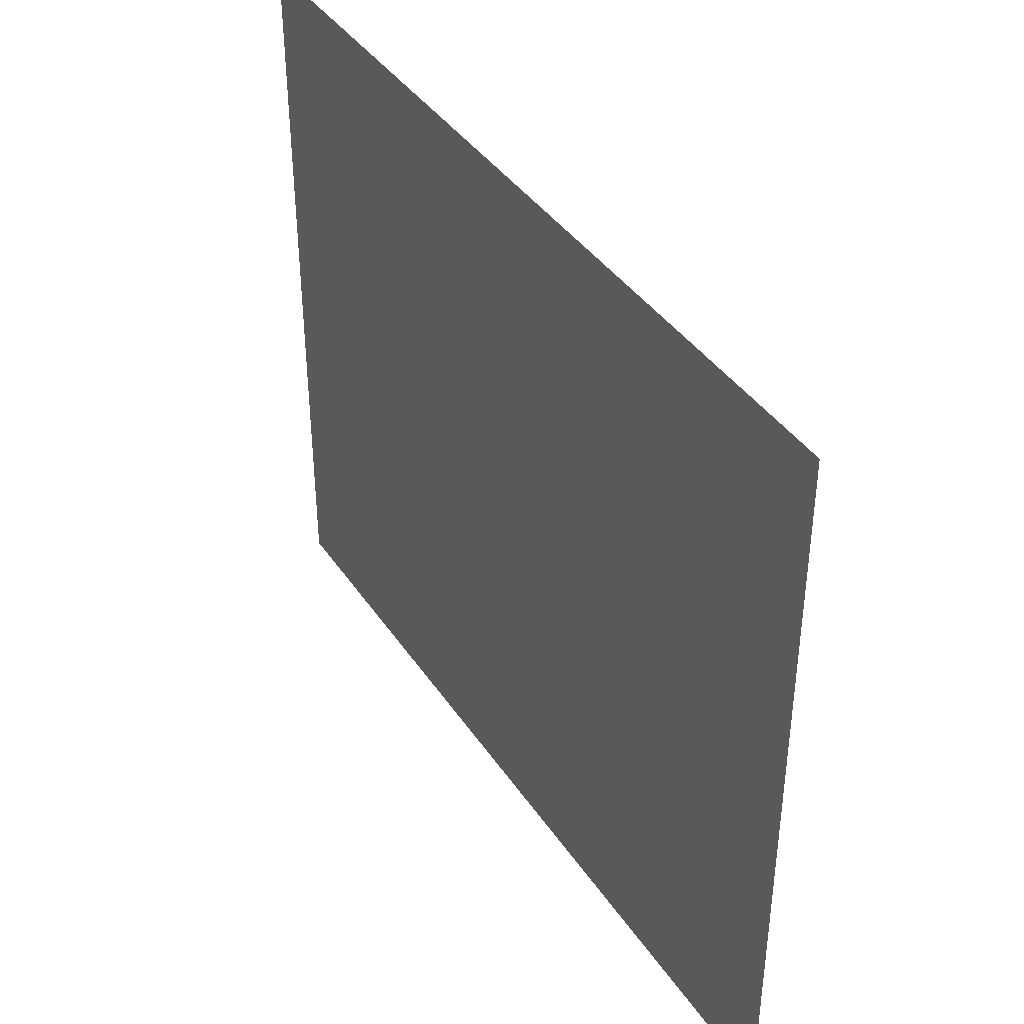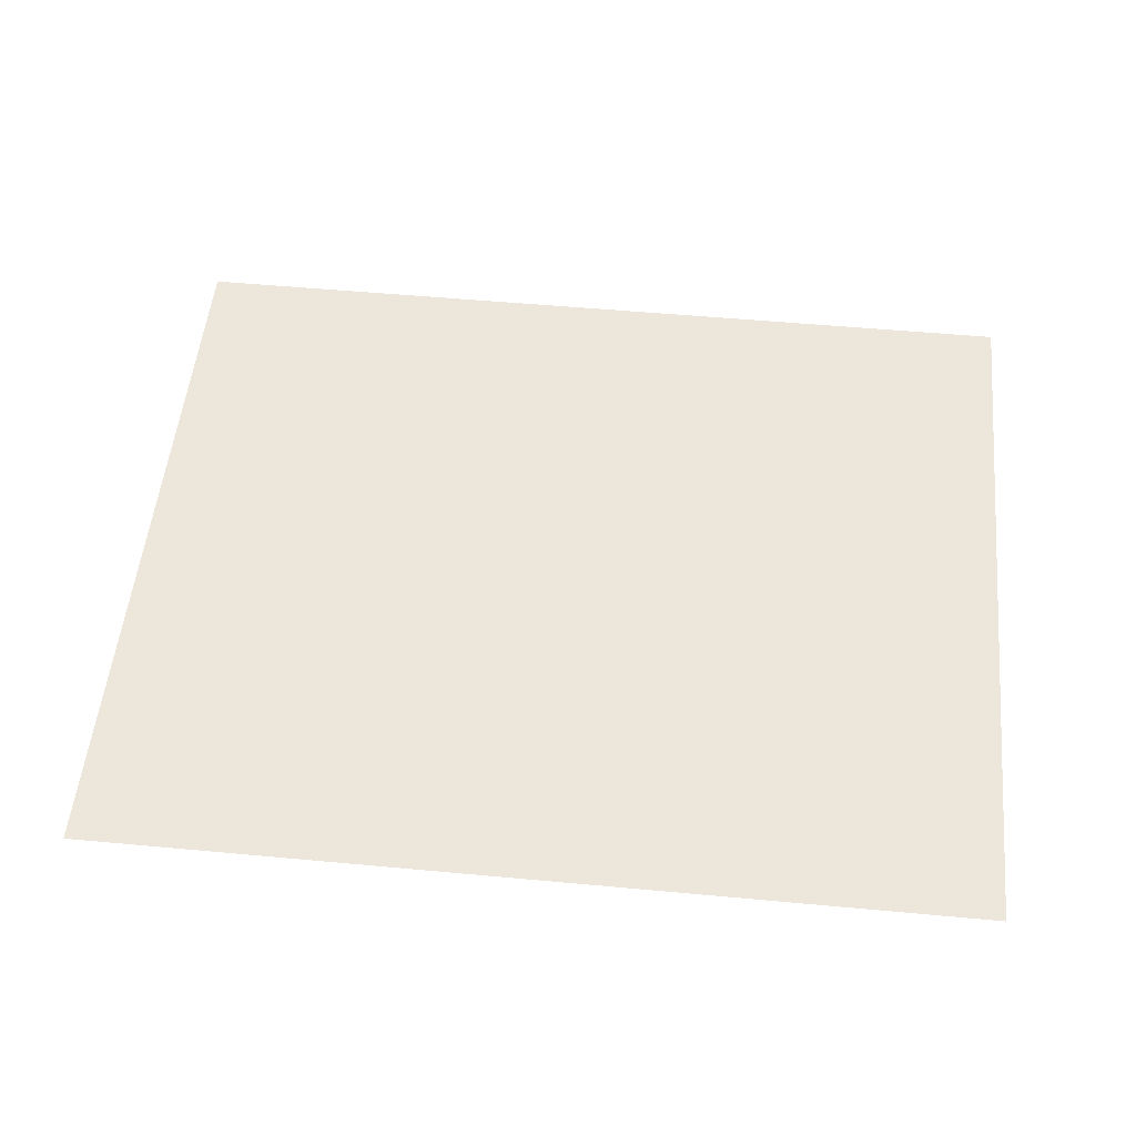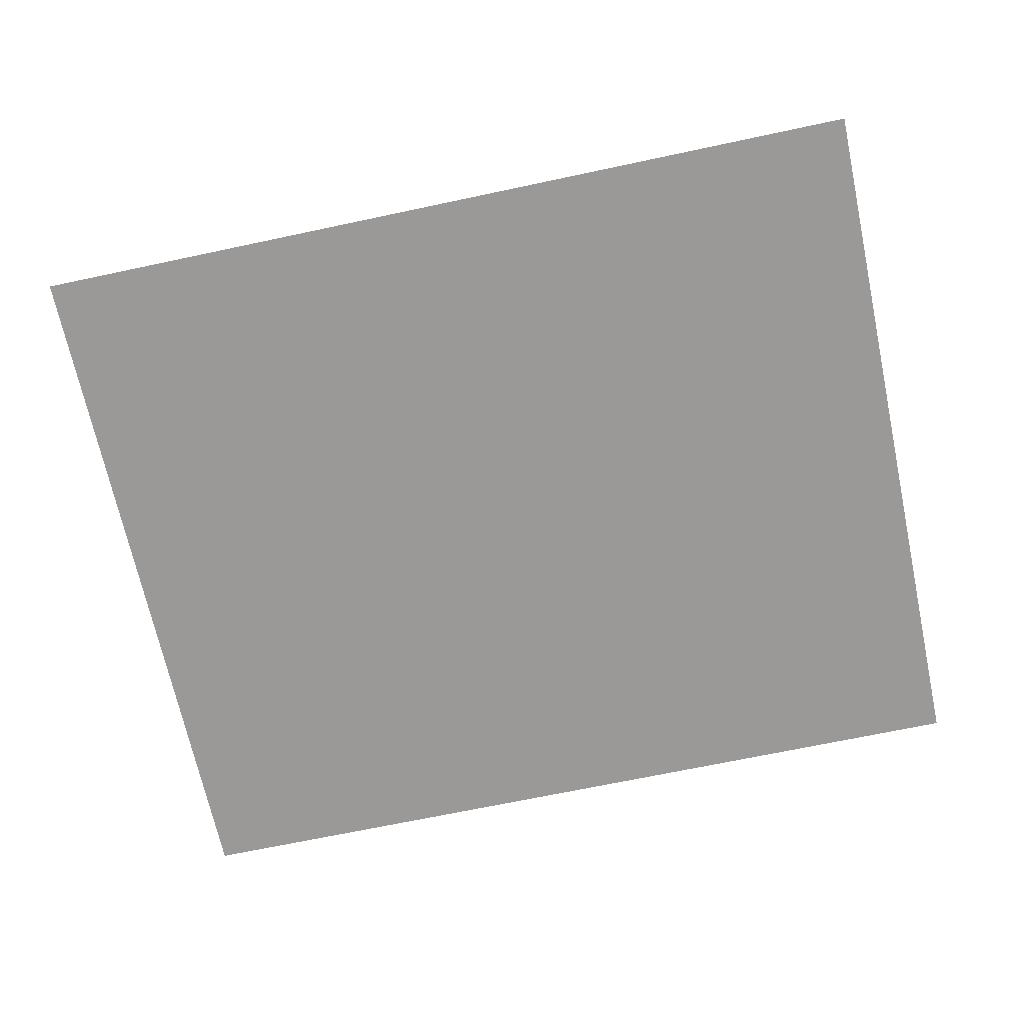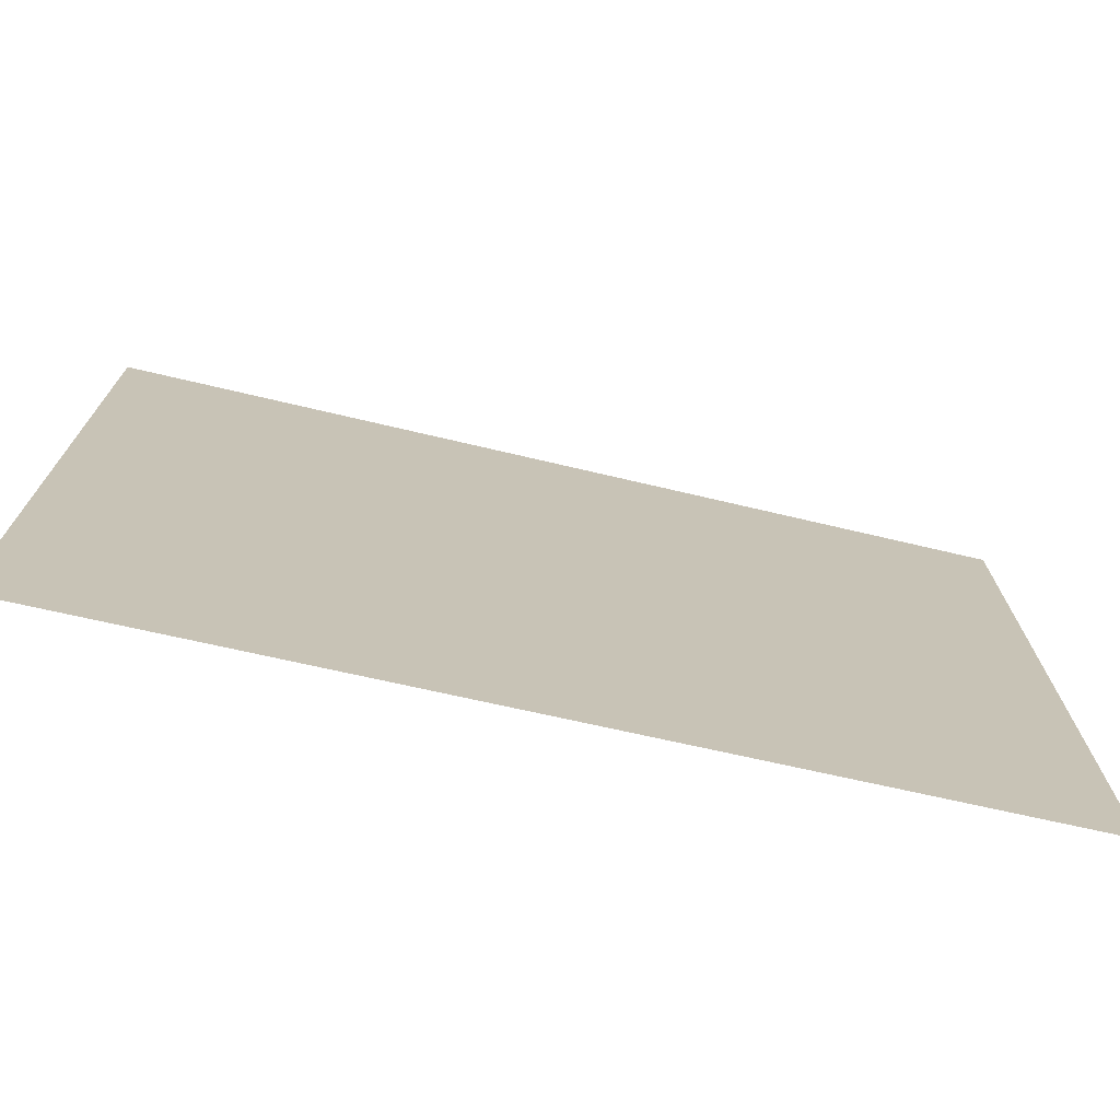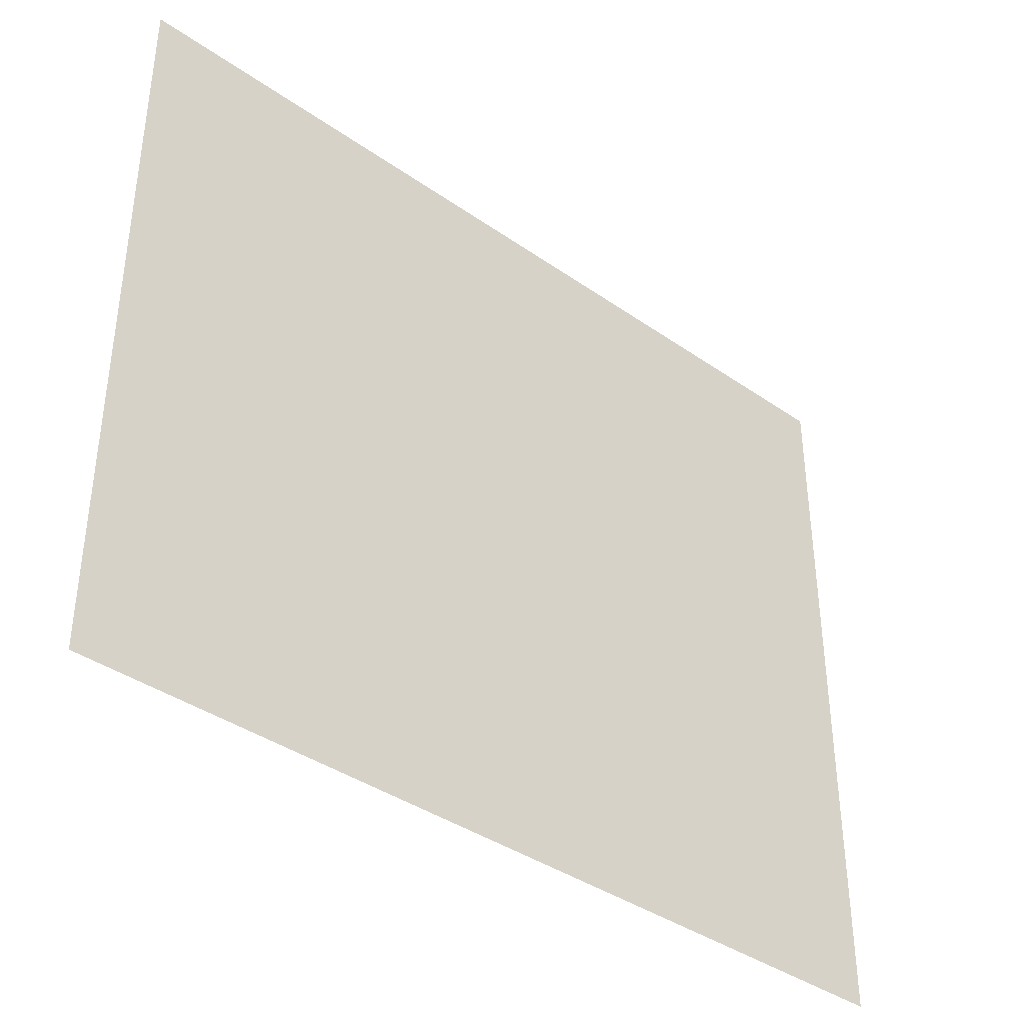
<metadata>
{"format":"obj","ext":"obj","renderer":"f3d","projection":"perspective","resolution":1024,"background":"white","views":[{"elev":40.0,"azim":-120.6,"up":"+Y"},{"elev":52.6,"azim":5.7,"up":"+Z"},{"elev":-69.0,"azim":-167.9,"up":"+Z"},{"elev":-73.3,"azim":167.1,"up":"+Y"},{"elev":-38.8,"azim":138.8,"up":"+Y"}]}
</metadata>
<code>
o MeshFridgeMaindoorB2_4_GeomSubset_2
v -0.005865 0.05 -1.01
v -0.005853 0.05 -1.01
v -0.005865 0.05001 -1.01
v -0.005853 0.05001 -1.01
v -0.005865 0.05 -1.01
v -0.005853 0.05 -1.01
v -0.005865 0.05001 -1.01
v -0.005853 0.05001 -1.01
v -0.005865 0.05 -1.01
v -0.005853 0.05 -1.01
v -0.005865 0.05001 -1.01
v -0.005853 0.05001 -1.01
v -0.005865 0.05 -1.01
v -0.005853 0.05 -1.01
v -0.005865 0.05001 -1.01
v -0.005853 0.05001 -1.01
v -0.005865 0.05 -1.01
v -0.005853 0.05 -1.01
v -0.005865 0.05001 -1.01
v -0.005853 0.05001 -1.01
v -0.005865 0.05 -1.01
v -0.005853 0.05 -1.01
v -0.005865 0.05001 -1.01
v -0.005853 0.05001 -1.01
v -0.005865 0.05 -1.01
v -0.005853 0.05 -1.01
v -0.005865 0.05001 -1.01
v -0.005853 0.05001 -1.01
v 0.5682 -0.2315 -0.9563
v 0.5748 -0.2315 -0.9507
v -0.5778 -0.2315 -0.9563
v -0.5844 -0.2315 -0.9507
v 0.5748 -0.2315 0.45
v 0.5682 -0.2315 0.4555
v -0.5844 -0.2315 0.45
v -0.5778 -0.2315 0.4555
v 0.5682 -0.3708 0.4555
v -0.5778 -0.3708 0.4555
v 0.5177 -0.2315 -0.9031
v 0.511 -0.2315 -0.9086
v -0.5207 -0.2315 -0.9086
v -0.5273 -0.2315 -0.9031
v 0.511 -0.2315 0.4079
v 0.5177 -0.2315 0.4023
v -0.5273 -0.2315 0.4023
v -0.5207 -0.2315 0.4079
v 0.5695 -0.2232 -0.9463
v 0.5629 -0.2232 -0.9518
v -0.5725 -0.2232 -0.9518
v -0.5791 -0.2232 -0.9463
v 0.5629 -0.2232 0.4511
v 0.5695 -0.2232 0.4455
v -0.5791 -0.2232 0.4455
v -0.5725 -0.2232 0.4511
v 0.5163 -0.2232 -0.9131
v 0.523 -0.2232 -0.9075
v -0.5326 -0.2232 -0.9075
v -0.526 -0.2232 -0.9131
v 0.523 -0.2232 0.4068
v 0.5163 -0.2232 0.4123
v -0.526 -0.2232 0.4123
v -0.5326 -0.2232 0.4068
v 0.5748 -0.3639 -0.9507
v 0.5671 -0.3708 -0.9481
v 0.5682 -0.3639 -0.9563
v 0.565 -0.3708 -0.9499
v -0.5778 -0.3639 -0.9563
v -0.5746 -0.3708 -0.9499
v -0.5844 -0.3639 -0.9507
v -0.5768 -0.3708 -0.9481
v 0.5748 -0.3639 0.45
v 0.5689 -0.3708 0.4548
v -0.5786 -0.3708 0.4548
v -0.5844 -0.3639 0.45
v 0.583 -0.2308 0.2822
v 0.586 -0.2242 0.2822
v 0.5846 -0.2172 0.2823
v 0.5792 -0.2116 0.2823
v 0.5712 -0.2091 0.2823
v 0.5628 -0.2102 0.2823
v 0.5561 -0.2147 0.2823
v 0.5531 -0.2213 0.2822
v 0.5545 -0.2283 0.2822
v 0.5599 -0.2339 0.2822
v 0.5679 -0.2364 0.2822
v 0.5763 -0.2353 0.2822
v 0.583 -0.2311 0.3402
v 0.586 -0.2245 0.3402
v 0.5846 -0.2175 0.3402
v 0.5792 -0.2119 0.3403
v 0.5712 -0.2094 0.3403
v 0.5628 -0.2105 0.3403
v 0.5561 -0.215 0.3402
v 0.5531 -0.2216 0.3402
v 0.5545 -0.2286 0.3402
v 0.5599 -0.2342 0.3401
v 0.5679 -0.2367 0.3401
v 0.5763 -0.2356 0.3401
v 0.5835 -0.2305 -0.9065
v 0.5865 -0.2239 -0.9064
v 0.5851 -0.2169 -0.9064
v 0.5797 -0.2113 -0.9064
v 0.5717 -0.2088 -0.9064
v 0.5633 -0.2099 -0.9064
v 0.5566 -0.2144 -0.9064
v 0.5536 -0.221 -0.9064
v 0.555 -0.228 -0.9065
v 0.5604 -0.2336 -0.9065
v 0.5684 -0.2361 -0.9065
v 0.5768 -0.235 -0.9065
v 0.5835 -0.2308 -0.8485
v 0.5865 -0.2242 -0.8485
v 0.5851 -0.2172 -0.8484
v 0.5797 -0.2116 -0.8484
v 0.5717 -0.2091 -0.8484
v 0.5633 -0.2102 -0.8484
v 0.5566 -0.2147 -0.8484
v 0.5536 -0.2213 -0.8485
v 0.555 -0.2283 -0.8485
v 0.5604 -0.2339 -0.8485
v 0.5684 -0.2364 -0.8485
v 0.5768 -0.2353 -0.8485
v 0.4971 -0.2128 -0.8971
v 0.5037 -0.2128 -0.8915
v -0.5134 -0.2128 -0.8915
v -0.5068 -0.2128 -0.8971
v 0.5037 -0.2128 0.3908
v 0.4971 -0.2128 0.3963
v -0.5068 -0.2128 0.3963
v -0.5134 -0.2128 0.3908
v 0.4574 -0.3315 -0.8529
v 0.4507 -0.3315 -0.8584
v -0.4604 -0.3315 -0.8584
v -0.467 -0.3315 -0.8529
v 0.4507 -0.3315 0.3576
v 0.4574 -0.3315 0.3521
v -0.4604 -0.3315 0.3576
v -0.467 -0.3315 0.3521
v 0.5177 -0.2315 0.07209
v 0.5177 -0.2315 0.1163
v 0.5037 -0.2128 0.07209
v 0.5037 -0.2128 0.1163
v -0.5273 -0.2315 0.1163
v -0.5273 -0.2315 0.07209
v -0.5134 -0.2128 0.1163
v -0.5134 -0.2128 0.07209
v 0.5177 -0.2315 -0.2996
v 0.5177 -0.2315 -0.2555
v 0.5037 -0.2128 -0.2555
v 0.5037 -0.2128 -0.2996
v -0.5273 -0.2315 -0.2555
v -0.5273 -0.2315 -0.2996
v -0.5134 -0.2128 -0.2555
v -0.5134 -0.2128 -0.2996
v 0.5177 -0.2315 -0.7026
v 0.5177 -0.2315 -0.6584
v 0.5037 -0.2128 -0.6584
v 0.5037 -0.2128 -0.7026
v -0.5273 -0.2315 -0.6584
v -0.5273 -0.2315 -0.7026
v -0.5134 -0.2128 -0.6584
v -0.5134 -0.2128 -0.7026
v 0.4574 -0.3315 0.1298
v 0.4411 -0.3315 0.1163
v 0.4574 -0.3315 0.05857
v 0.4411 -0.3315 0.07209
v -0.4508 -0.3315 0.07209
v -0.467 -0.3315 0.05857
v -0.467 -0.3315 0.1298
v -0.4508 -0.3315 0.1163
v 0.4574 -0.2128 0.08562
v 0.4736 -0.2128 0.07209
v 0.4736 -0.2128 0.1163
v 0.4574 -0.2128 0.1027
v -0.467 -0.2128 0.1027
v -0.4832 -0.2128 0.1163
v -0.4832 -0.2128 0.07209
v -0.467 -0.2128 0.08562
v 0.4574 -0.3315 -0.2419
v 0.4411 -0.3315 -0.2555
v 0.4574 -0.3315 -0.3132
v 0.4411 -0.3315 -0.2996
v -0.467 -0.3315 -0.2419
v -0.4508 -0.3315 -0.2555
v -0.4508 -0.3315 -0.2996
v -0.467 -0.3315 -0.3132
v 0.4574 -0.2128 -0.2861
v 0.4736 -0.2128 -0.2996
v 0.4736 -0.2128 -0.2555
v 0.4574 -0.2128 -0.269
v -0.467 -0.2128 -0.269
v -0.4832 -0.2128 -0.2555
v -0.4832 -0.2128 -0.2996
v -0.467 -0.2128 -0.2861
v -0.4508 -0.3315 -0.7026
v -0.467 -0.3315 -0.7161
v -0.467 -0.3315 -0.6449
v -0.4508 -0.3315 -0.6584
v 0.4411 -0.3315 -0.6584
v 0.4574 -0.3315 -0.6449
v 0.4574 -0.3315 -0.7161
v 0.4411 -0.3315 -0.7026
v 0.4574 -0.2128 -0.6891
v 0.4736 -0.2128 -0.7026
v 0.4736 -0.2128 -0.6584
v 0.4574 -0.2128 -0.672
v -0.467 -0.2128 -0.672
v -0.4832 -0.2128 -0.6584
v -0.4832 -0.2128 -0.7026
v -0.467 -0.2128 -0.6891
v 0.4507 -0.2223 -0.8584
v 0.4521 -0.2156 -0.8612
v 0.4554 -0.2128 -0.8678
v 0.4687 -0.2128 -0.8568
v 0.4607 -0.2156 -0.854
v 0.4574 -0.2223 -0.8529
v 0.4574 -0.2223 0.3521
v 0.4607 -0.2156 0.3533
v 0.4687 -0.2128 0.356
v 0.4554 -0.2128 0.3671
v 0.4521 -0.2156 0.3604
v 0.4507 -0.2223 0.3576
v -0.467 -0.2223 -0.8529
v -0.4703 -0.2156 -0.854
v -0.4783 -0.2128 -0.8568
v -0.4651 -0.2128 -0.8678
v -0.4618 -0.2156 -0.8612
v -0.4604 -0.2223 -0.8584
v -0.4604 -0.2223 0.3576
v -0.4618 -0.2156 0.3604
v -0.4651 -0.2128 0.3671
v -0.4783 -0.2128 0.356
v -0.4703 -0.2156 0.3533
v -0.467 -0.2223 0.3521
v 0.4411 -0.2223 0.07209
v 0.4425 -0.2156 0.07485
v 0.4458 -0.2128 0.08152
v -0.4555 -0.2128 0.08152
v -0.4521 -0.2156 0.07485
v -0.4508 -0.2223 0.07209
v 0.4458 -0.2128 0.1068
v 0.4425 -0.2156 0.1135
v 0.4411 -0.2223 0.1163
v -0.4508 -0.2223 0.1163
v -0.4521 -0.2156 0.1135
v -0.4555 -0.2128 0.1068
v 0.4458 -0.2128 -0.2649
v 0.4425 -0.2156 -0.2582
v 0.4411 -0.2223 -0.2555
v -0.4508 -0.2223 -0.2555
v -0.4521 -0.2156 -0.2582
v -0.4555 -0.2128 -0.2649
v 0.4411 -0.2223 -0.2996
v 0.4425 -0.2156 -0.2969
v 0.4458 -0.2128 -0.2902
v -0.4555 -0.2128 -0.2902
v -0.4521 -0.2156 -0.2969
v -0.4508 -0.2223 -0.2996
v 0.4458 -0.2128 -0.6679
v 0.4425 -0.2156 -0.6612
v 0.4411 -0.2223 -0.6584
v -0.4508 -0.2223 -0.6584
v -0.4521 -0.2156 -0.6612
v -0.4555 -0.2128 -0.6679
v 0.4411 -0.2223 -0.7026
v 0.4425 -0.2156 -0.6998
v 0.4458 -0.2128 -0.6932
v -0.4555 -0.2128 -0.6932
v -0.4521 -0.2156 -0.6998
v -0.4508 -0.2223 -0.7026
v 0.4574 -0.2223 0.1298
v 0.4607 -0.2156 0.1286
v 0.4687 -0.2128 0.1259
v -0.4783 -0.2128 0.1259
v -0.4703 -0.2156 0.1286
v -0.467 -0.2223 0.1298
v 0.4687 -0.2128 0.06247
v 0.4607 -0.2156 0.05971
v 0.4574 -0.2223 0.05857
v 0.4574 -0.2223 -0.2419
v 0.4607 -0.2156 -0.2431
v 0.4687 -0.2128 -0.2459
v -0.467 -0.2223 0.05857
v -0.4703 -0.2156 0.05971
v -0.4783 -0.2128 0.06247
v -0.4783 -0.2128 -0.2459
v -0.4703 -0.2156 -0.2431
v -0.467 -0.2223 -0.2419
v 0.4687 -0.2128 -0.3093
v 0.4607 -0.2156 -0.312
v 0.4574 -0.2223 -0.3132
v 0.4574 -0.2223 -0.6449
v 0.4607 -0.2156 -0.6461
v 0.4687 -0.2128 -0.6488
v 0.4687 -0.2128 -0.7122
v 0.4607 -0.2156 -0.715
v 0.4574 -0.2223 -0.7161
v -0.467 -0.2223 -0.7161
v -0.4703 -0.2156 -0.715
v -0.4783 -0.2128 -0.7122
v -0.467 -0.2223 -0.3132
v -0.4703 -0.2156 -0.312
v -0.4783 -0.2128 -0.3093
v -0.4783 -0.2128 -0.6488
v -0.4703 -0.2156 -0.6461
v -0.467 -0.2223 -0.6449
v -0.4607 -0.3823 -0.2999
v -0.4607 -0.3823 0.4082
v -0.5186 -0.3823 0.4082
v -0.5186 -0.3823 -0.2999
v -0.4607 -0.4141 -0.2999
v -0.4607 -0.4141 0.4082
v -0.5186 -0.4141 0.4082
v -0.5186 -0.4141 -0.2999
v -0.4658 -0.3823 -0.305
v -0.4658 -0.3823 0.4133
v -0.5135 -0.3823 0.4133
v -0.5135 -0.3823 -0.305
v -0.4658 -0.3692 -0.305
v -0.4658 -0.3692 0.4133
v -0.5135 -0.3692 0.4133
v -0.5135 -0.3692 -0.305
v -0.4701 -0.4226 -0.2999
v -0.4701 -0.4226 0.4082
v -0.5093 -0.4226 0.4082
v -0.5093 -0.4226 -0.2999
v -0.4607 -0.3823 -0.3244
v -0.4654 -0.3823 -0.3291
v -0.4654 -0.3823 0.4375
v -0.4607 -0.3823 0.4328
v -0.5186 -0.3823 0.4328
v -0.514 -0.3823 0.4375
v -0.514 -0.3823 -0.3291
v -0.5186 -0.3823 -0.3244
v -0.4654 -0.4141 -0.3291
v -0.4607 -0.4141 -0.3244
v -0.4607 -0.4141 0.4328
v -0.4654 -0.4141 0.4375
v -0.514 -0.4141 0.4375
v -0.5186 -0.4141 0.4328
v -0.5186 -0.4141 -0.3244
v -0.514 -0.4141 -0.3291
v -0.4658 -0.3823 -0.3193
v -0.4705 -0.3823 -0.324
v -0.4705 -0.3823 0.4324
v -0.4658 -0.3823 0.4277
v -0.5135 -0.3823 0.4277
v -0.5088 -0.3823 0.4324
v -0.5088 -0.3823 -0.324
v -0.5135 -0.3823 -0.3193
v -0.4658 -0.3692 -0.3193
v -0.4705 -0.3692 -0.324
v -0.4658 -0.3692 0.4277
v -0.4705 -0.3692 0.4324
v -0.5135 -0.3692 0.4277
v -0.5088 -0.3692 0.4324
v -0.5135 -0.3692 -0.3193
v -0.5088 -0.3692 -0.324
v -0.4701 -0.4226 -0.315
v -0.4748 -0.4226 -0.3197
v -0.4701 -0.4226 0.4234
v -0.4748 -0.4226 0.4281
v -0.5093 -0.4226 0.4234
v -0.5046 -0.4226 0.4281
v -0.5093 -0.4226 -0.315
v -0.5046 -0.4226 -0.3197
f 9 10 12 11

</code>
